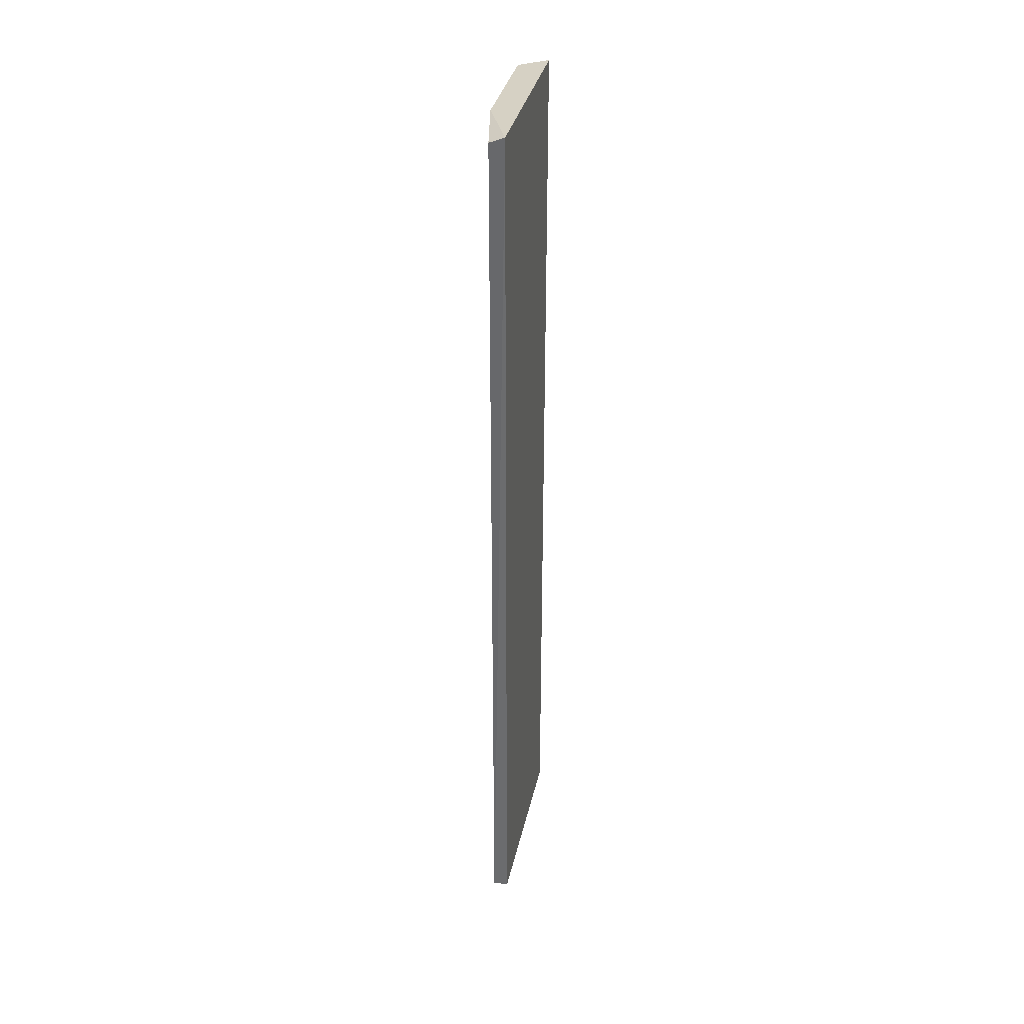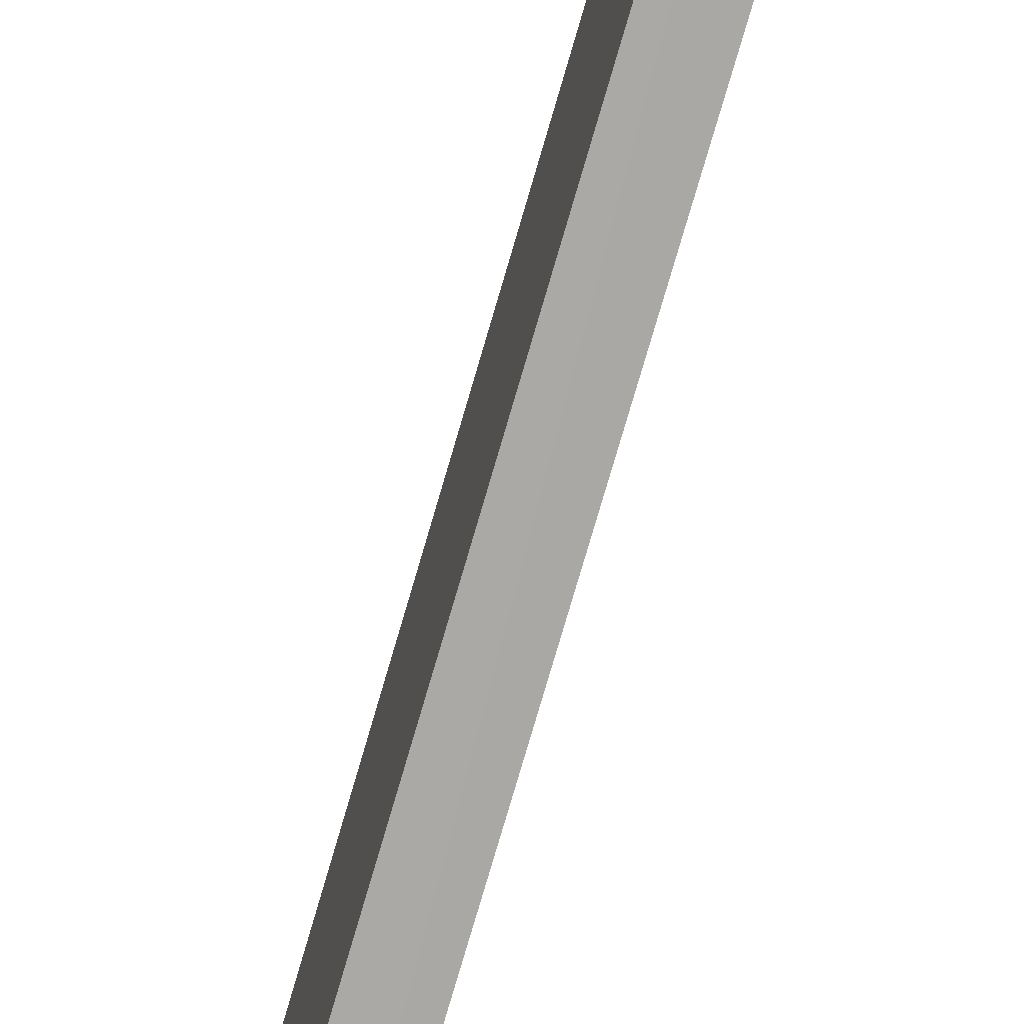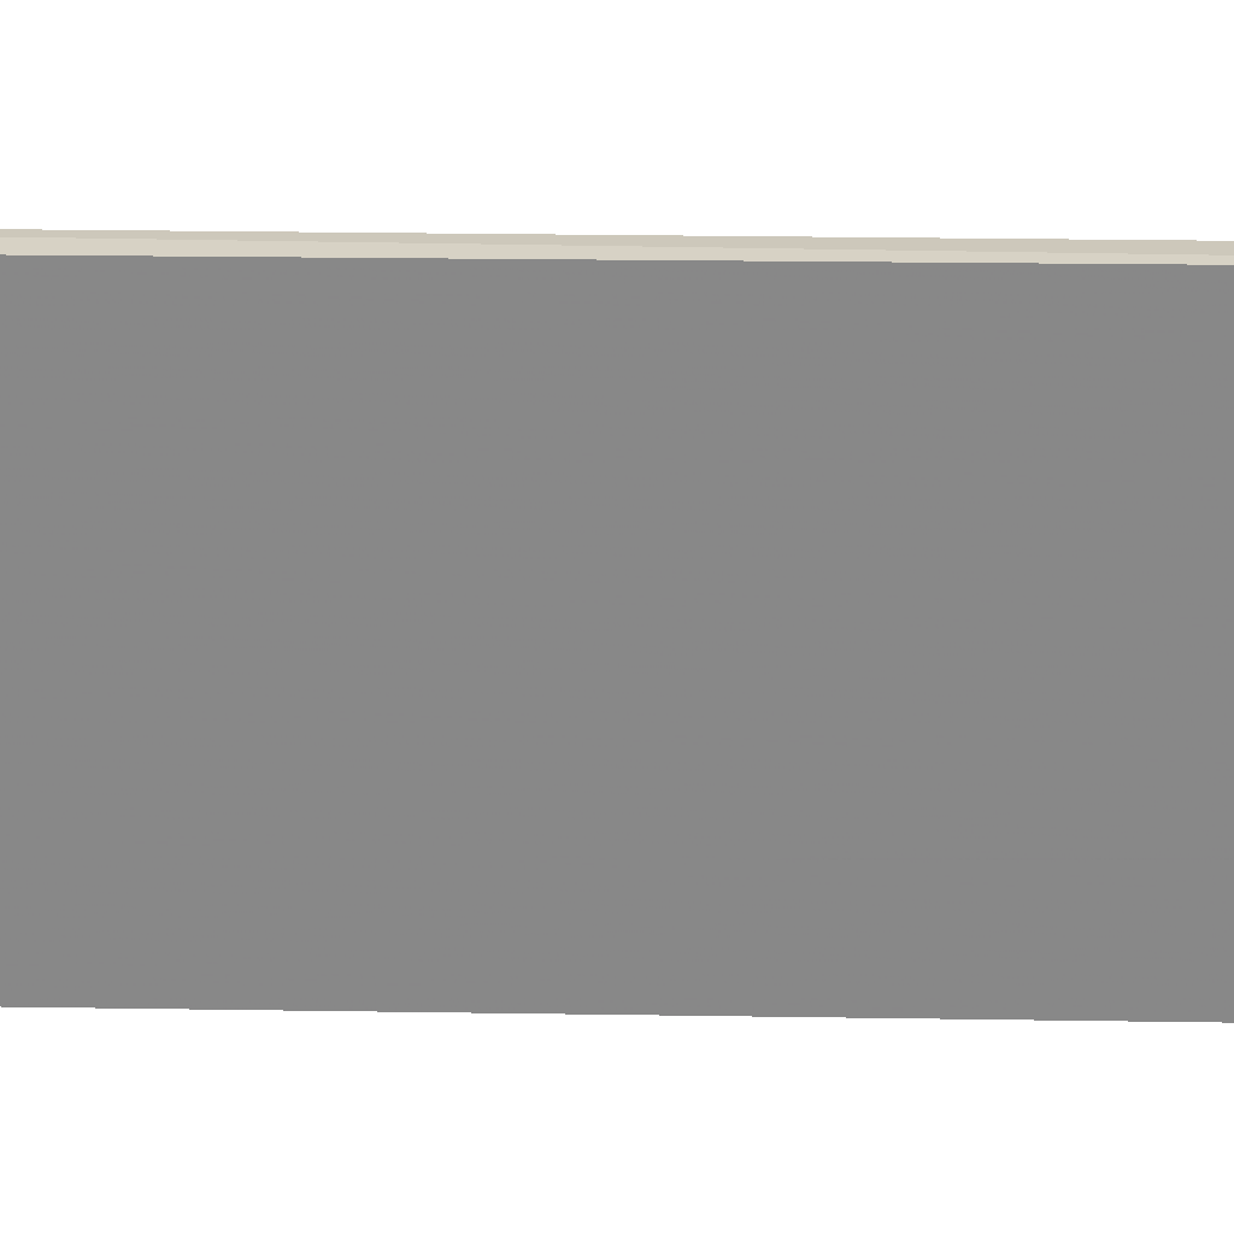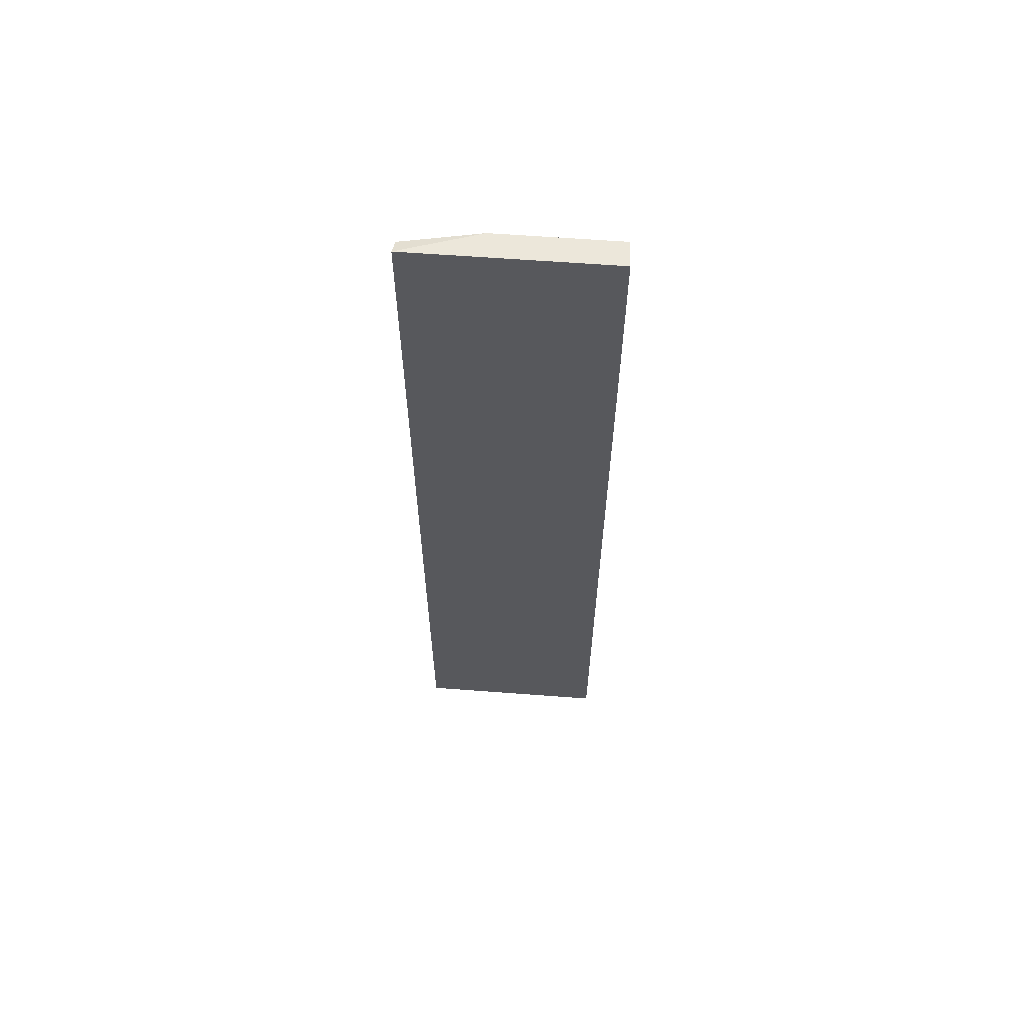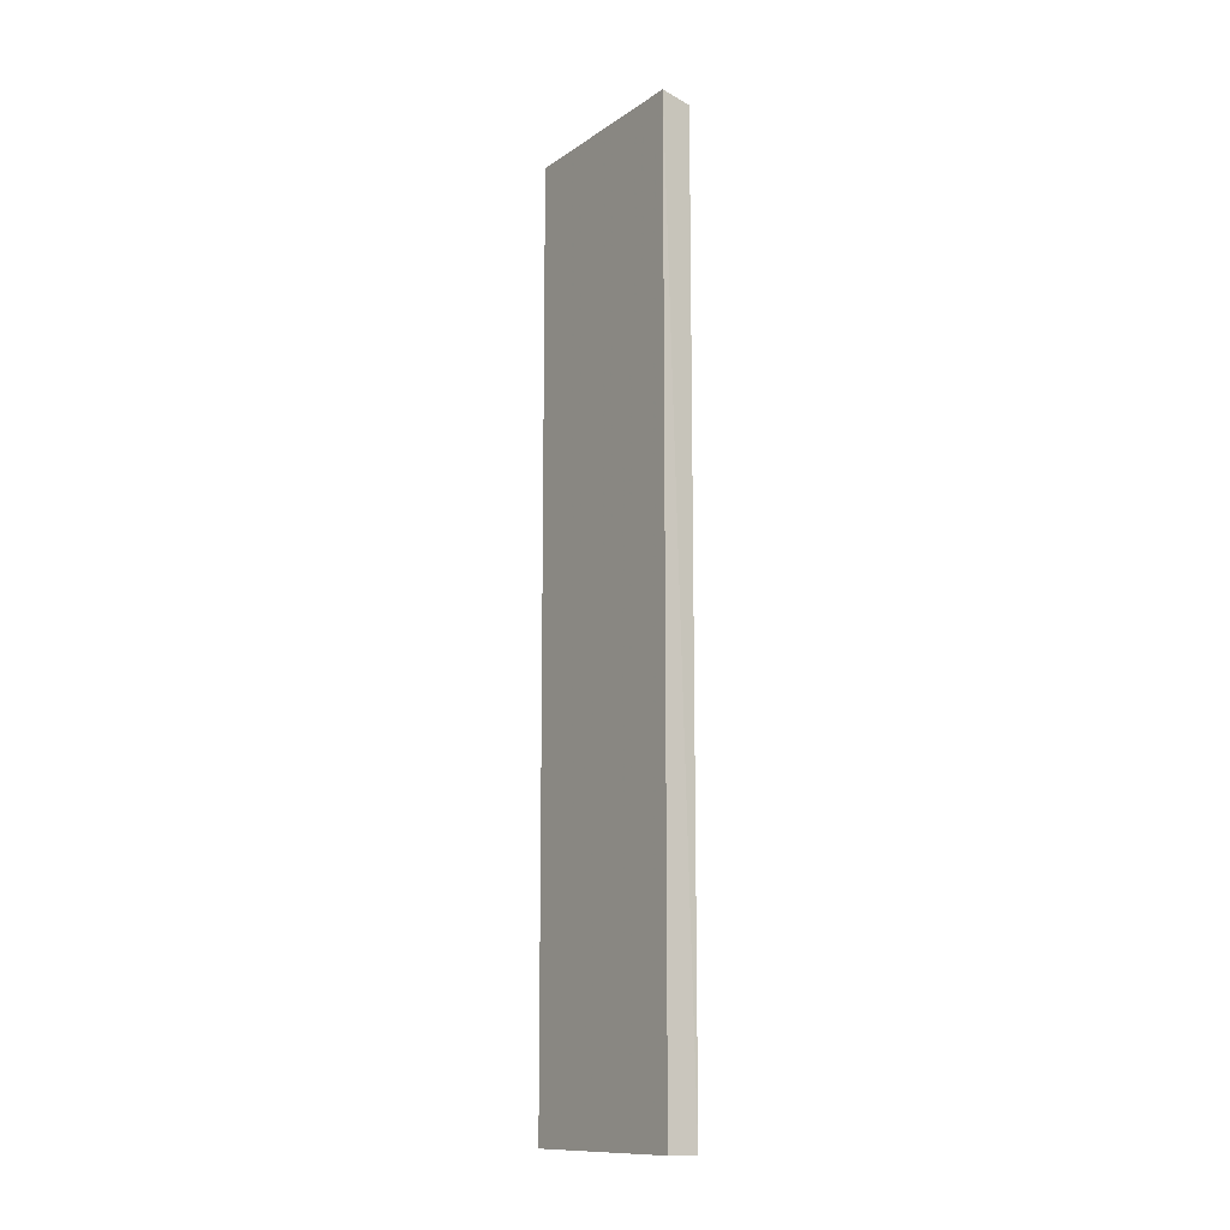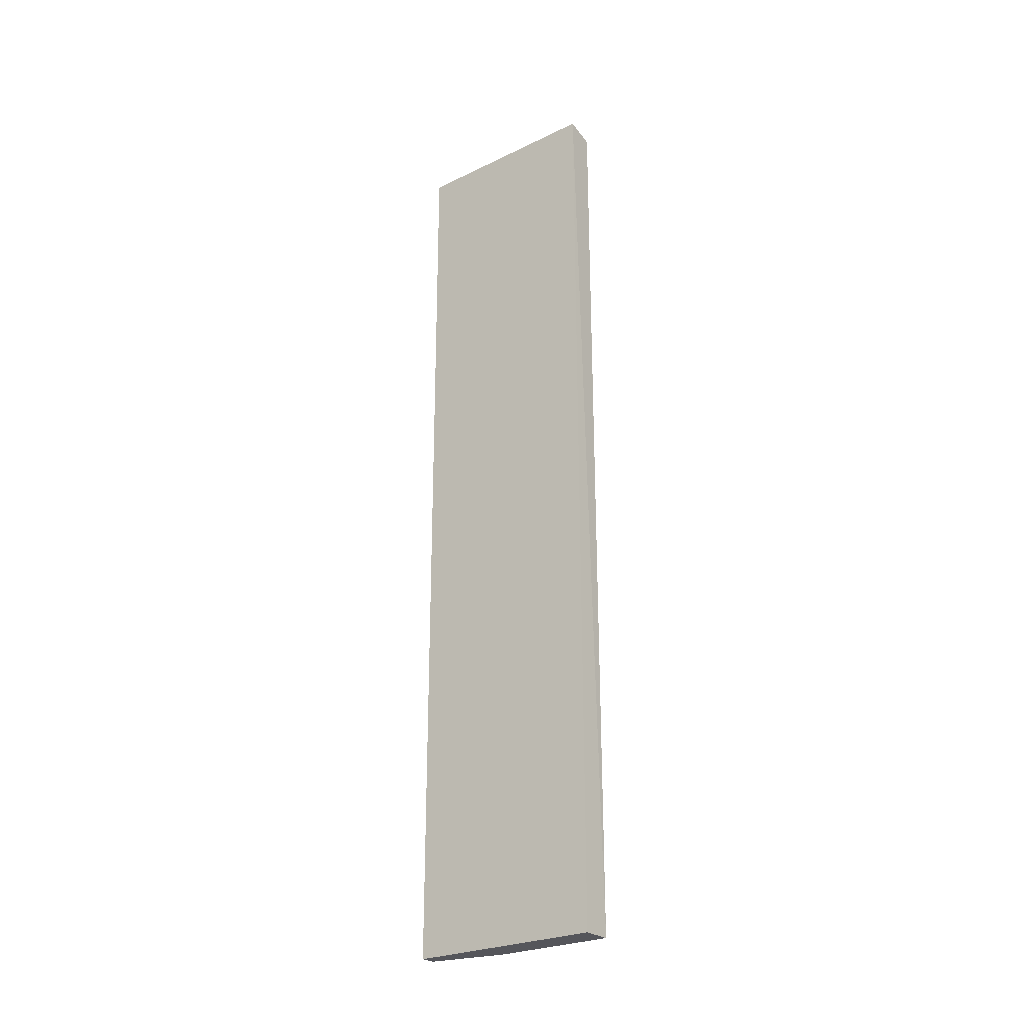
<metadata>
{"format":"obj","ext":"obj","renderer":"f3d","projection":"perspective","resolution":1024,"background":"white","views":[{"elev":34.4,"azim":12.1,"up":"+Y"},{"elev":-75.6,"azim":163.8,"up":"+Z"},{"elev":27.2,"azim":91.3,"up":"+Z"},{"elev":61.2,"azim":94.4,"up":"+Y"},{"elev":-12.6,"azim":146.1,"up":"+Y"},{"elev":-26.2,"azim":127.3,"up":"+Y"}]}
</metadata>
<code>
v -0.5309 -0.01009 0.04675
v -0.5309 -0.01009 -0.06364
v -0.5309 0.8318 0.04675
v -0.5309 0.8318 -0.06364
v -0.5031 0.8379 -0.06494
v -0.5031 0.8379 0.1171
v -0.5171 -0.01009 0.1158
v -0.5171 0.8318 0.1158
v -0.5033 -0.01009 0.1158
v -0.5033 -0.01009 -0.06364
f 8 1 7
f 5 6 9
f 6 5 4
f 5 2 4
f 2 5 10
f 9 2 10
f 5 9 10
f 2 9 1
f 4 2 1
f 4 1 3
f 8 6 3
f 6 4 3
f 1 8 3
f 6 8 7
f 9 6 7
f 1 9 7

</code>
